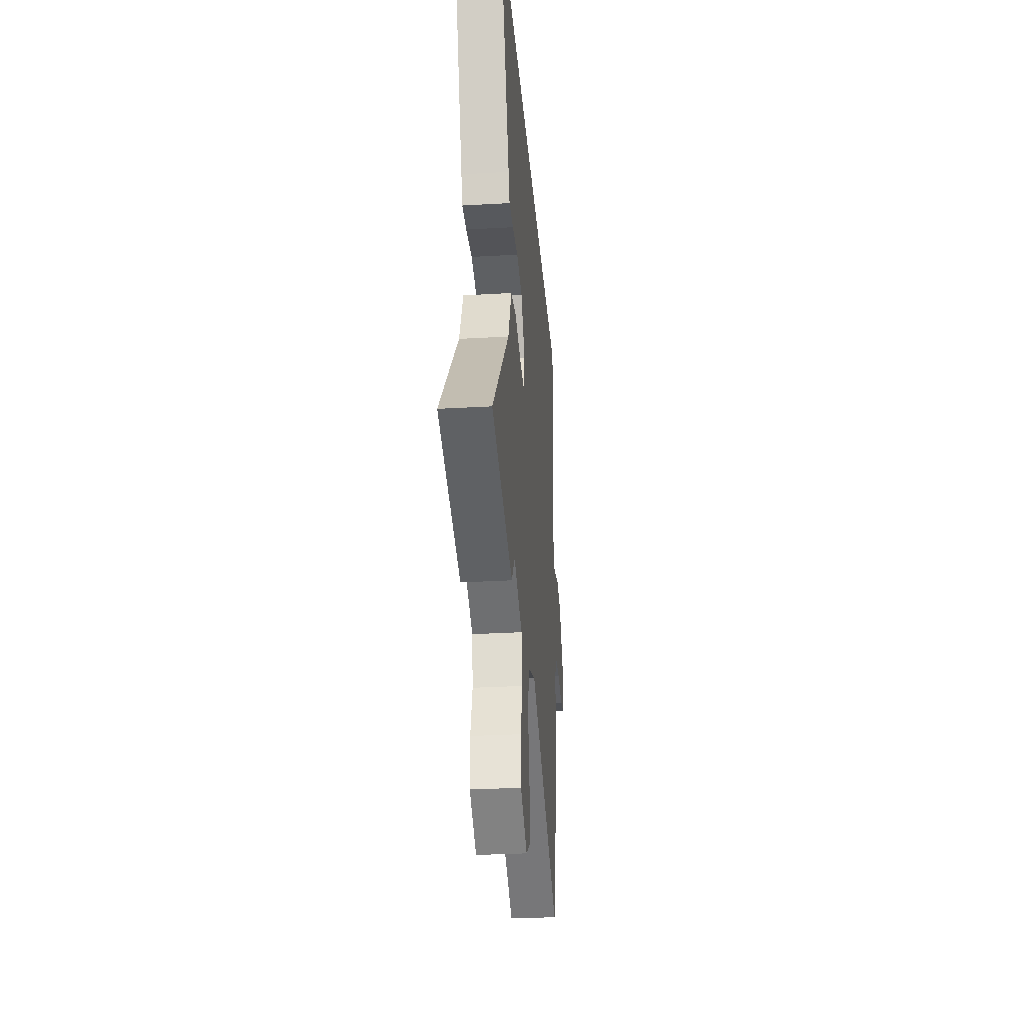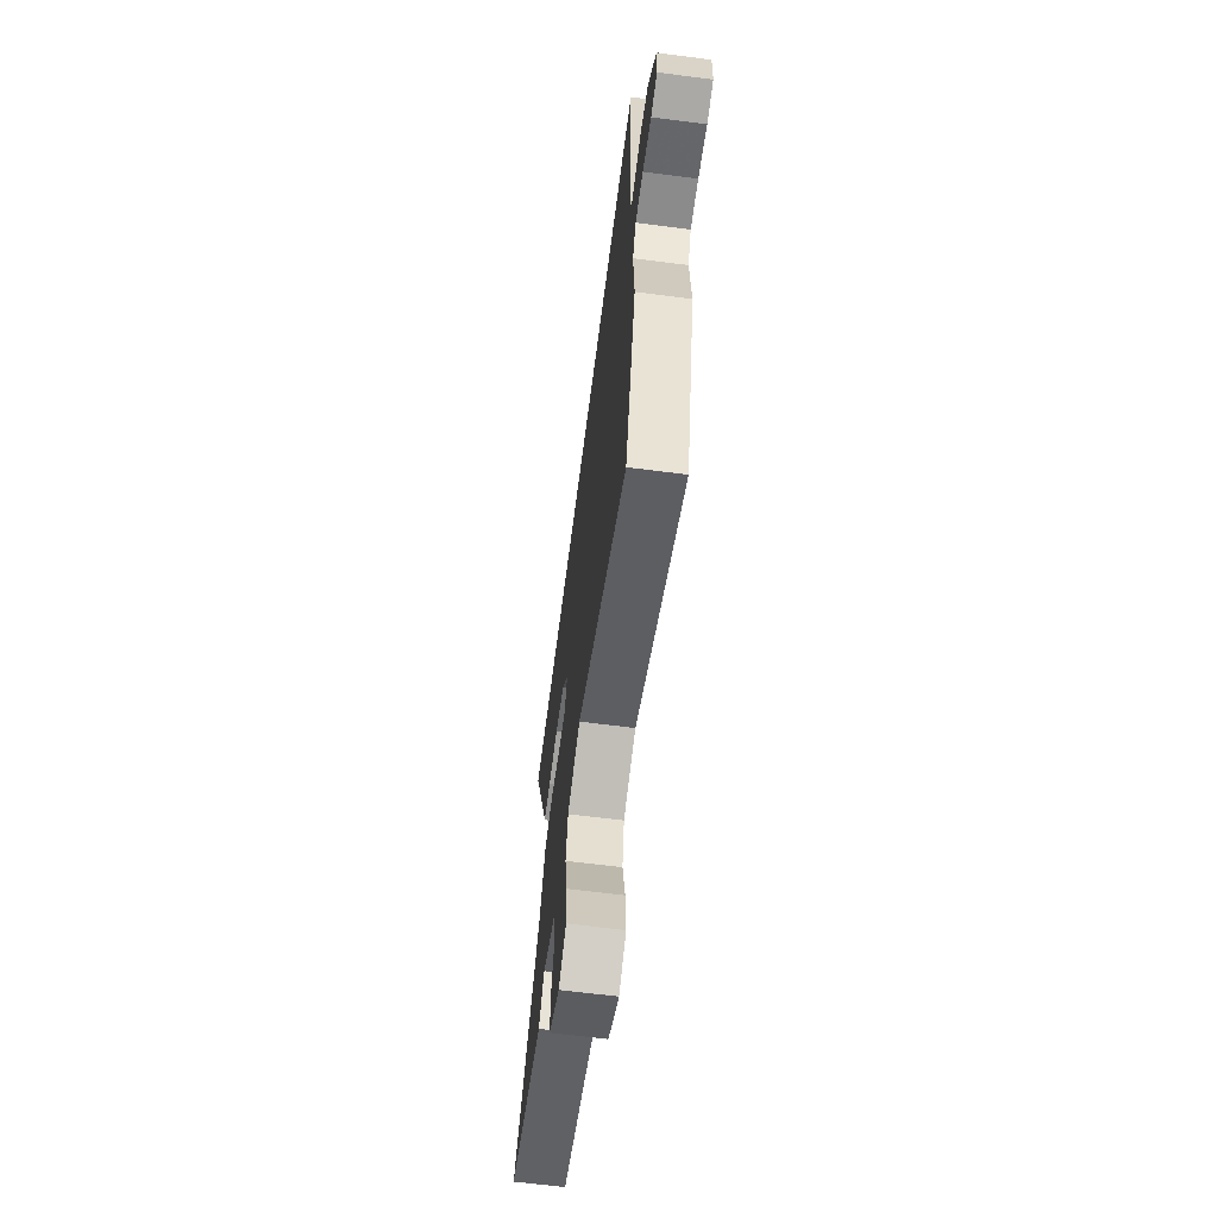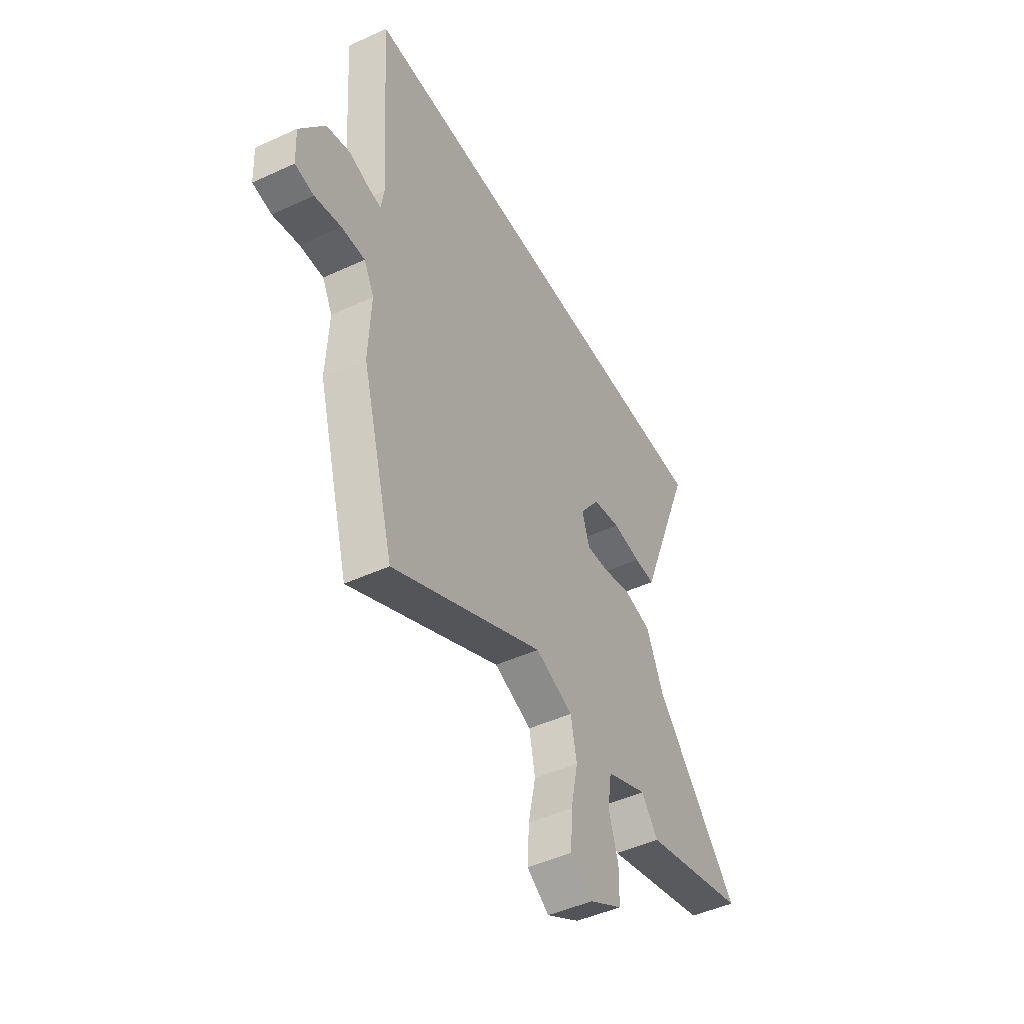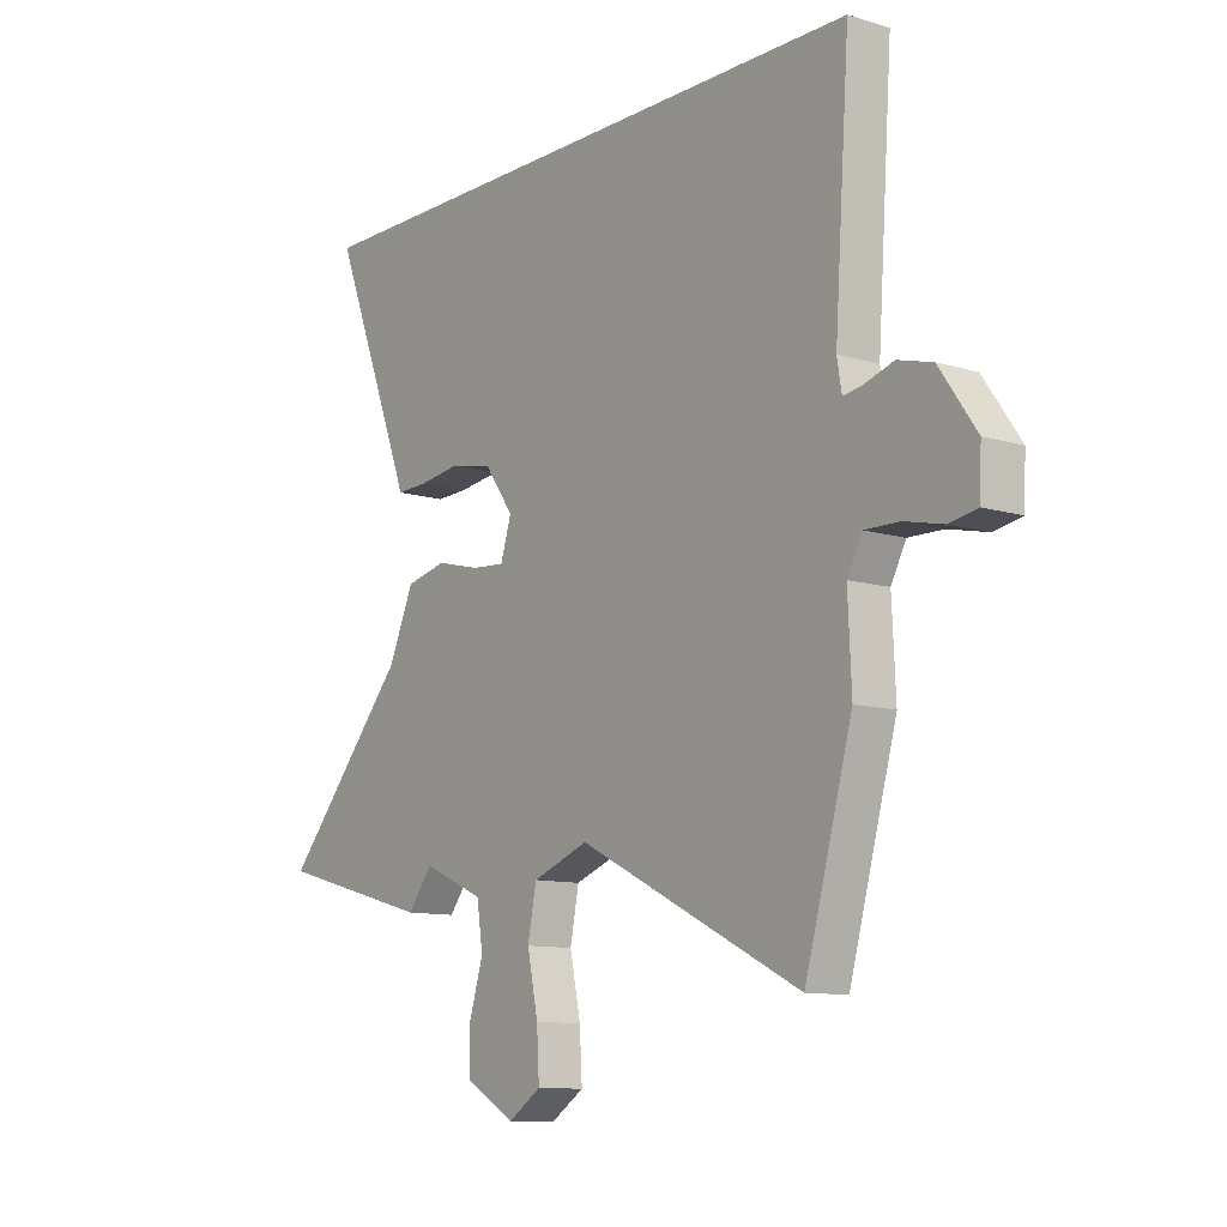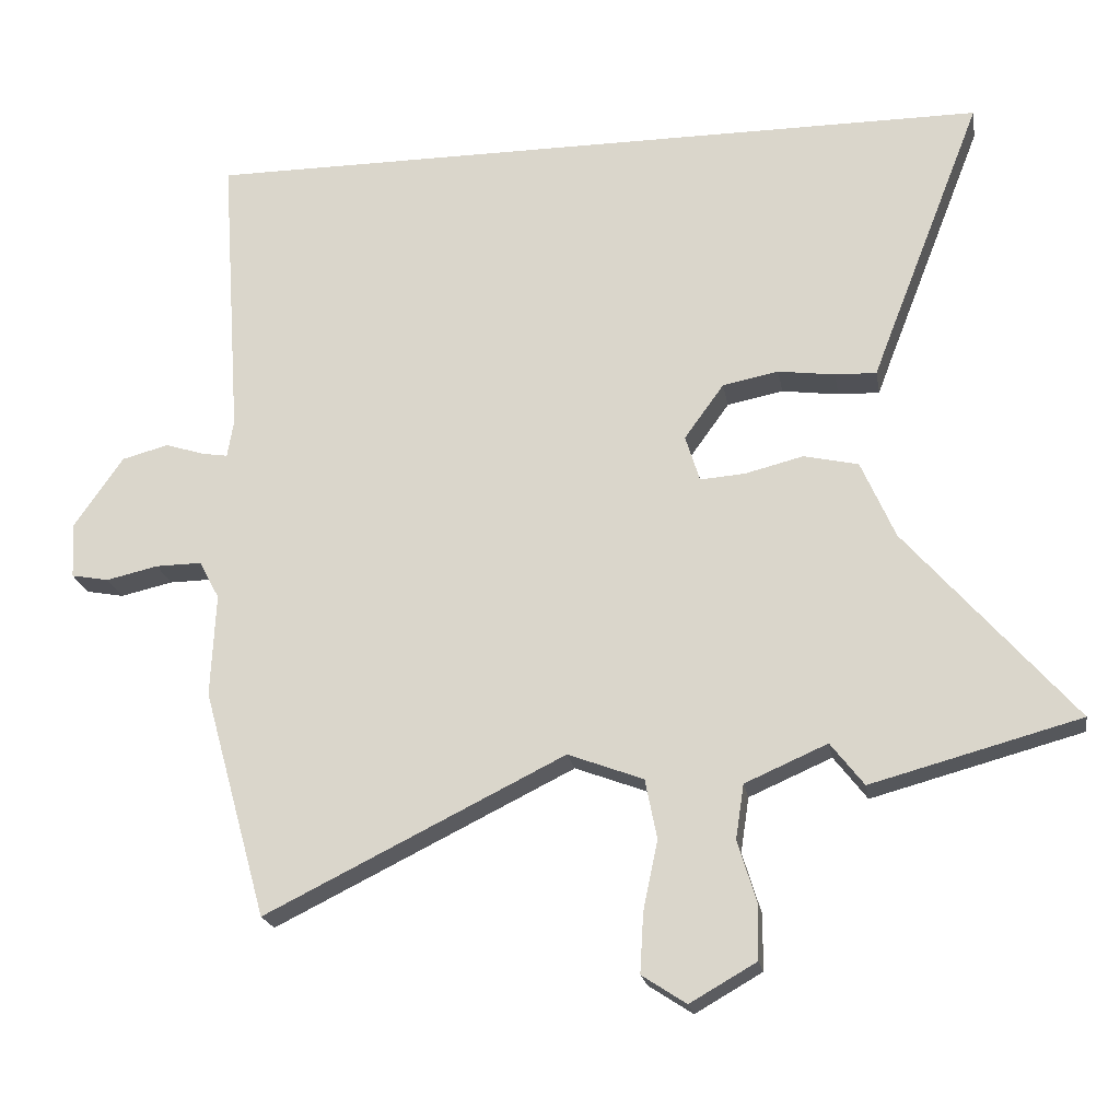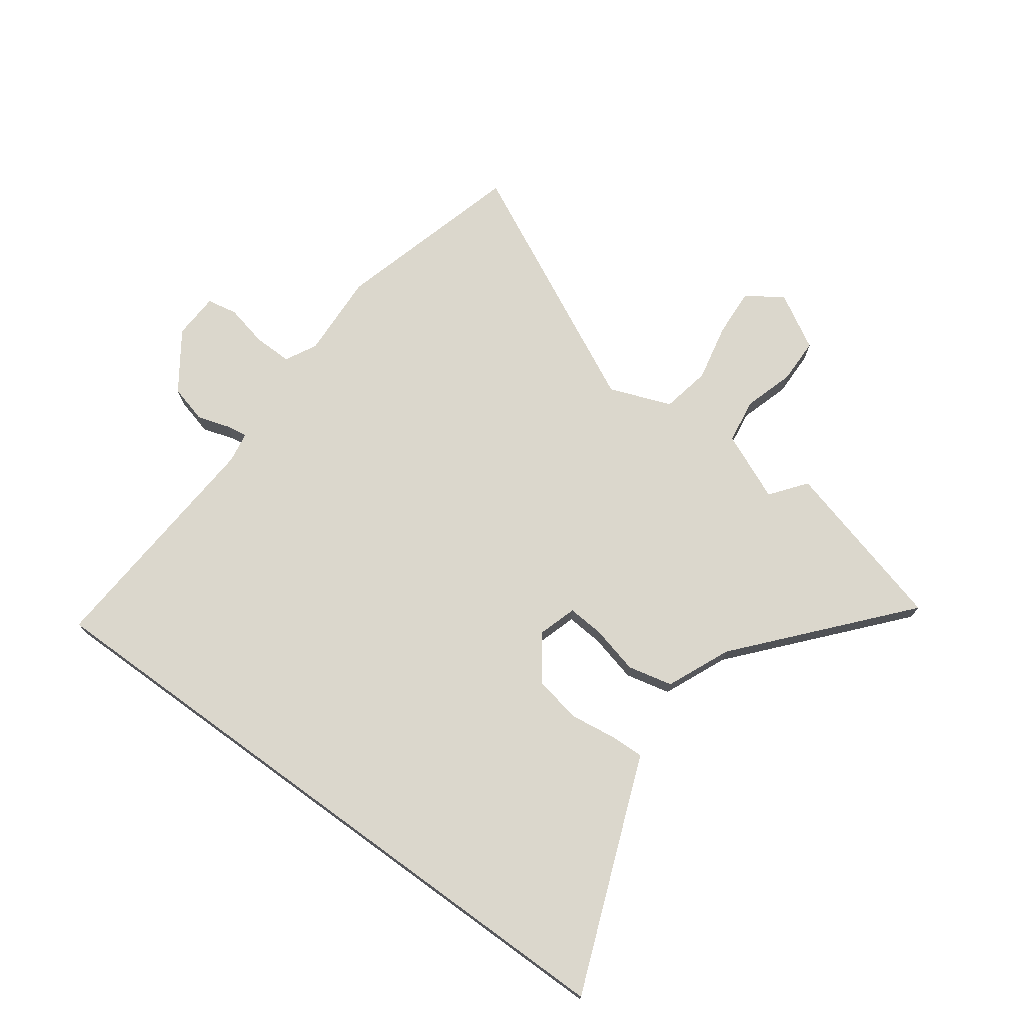
<metadata>
{"format":"obj","ext":"obj","renderer":"f3d","projection":"perspective","resolution":1024,"background":"white","views":[{"elev":-31.2,"azim":94.7,"up":"+Z"},{"elev":-64.8,"azim":-97.4,"up":"+Z"},{"elev":-47.0,"azim":-62.5,"up":"+Z"},{"elev":-10.7,"azim":-127.1,"up":"+Z"},{"elev":-20.8,"azim":9.5,"up":"+Z"},{"elev":73.2,"azim":36.0,"up":"+Y"}]}
</metadata>
<code>
v -0.45 0.07 -0.679
v -0.542 0.07 -0.349
v -0.535 0.07 -0.2
v -0.564 0.07 -0.145
v -0.631 0.07 -0.146
v -0.706 0.07 -0.163
v -0.76 0.07 -0.153
v -0.764 0.07 -0.072
v -0.693 0.07 0.03
v -0.626 0.07 0.048
v -0.569 0.07 0.03
v -0.532 0.07 0.024
v -0.523 0.07 0.078
v -0.552 0.07 0.5
v 0.597 0.07 0.5
v 0.453 0.07 0.131
v 0.436 0.07 0.086
v 0.376 0.07 0.088
v 0.294 0.07 0.099
v 0.213 0.07 0.083
v 0.156 0.07 0.004
v 0.177 0.07 -0.063
v 0.242 0.07 -0.058
v 0.326 0.07 -0.037
v 0.405 0.07 -0.055
v 0.454 0.07 -0.167
v 0.697 0.07 -0.447
v 0.395 0.07 -0.529
v 0.347 0.07 -0.467
v 0.228 0.07 -0.519
v 0.216 0.07 -0.598
v 0.243 0.07 -0.686
v 0.242 0.07 -0.766
v 0.146 0.07 -0.821
v 0.082 0.07 -0.779
v 0.087 0.07 -0.693
v 0.108 0.07 -0.592
v 0.091 0.07 -0.506
v -0.018 0.07 -0.465
v -0.45 0 -0.679
v -0.542 0 -0.349
v -0.535 0 -0.2
v -0.564 0 -0.145
v -0.631 0 -0.146
v -0.706 0 -0.163
v -0.76 0 -0.153
v -0.764 0 -0.072
v -0.693 0 0.03
v -0.626 0 0.048
v -0.569 0 0.03
v -0.532 0 0.024
v -0.523 0 0.078
v -0.552 0 0.5
v 0.597 0 0.5
v 0.453 0 0.131
v 0.436 0 0.086
v 0.376 0 0.088
v 0.294 0 0.099
v 0.213 0 0.083
v 0.156 0 0.004
v 0.177 0 -0.063
v 0.242 0 -0.058
v 0.326 0 -0.037
v 0.405 0 -0.055
v 0.454 0 -0.167
v 0.697 0 -0.447
v 0.395 0 -0.529
v 0.347 0 -0.467
v 0.228 0 -0.519
v 0.216 0 -0.598
v 0.243 0 -0.686
v 0.242 0 -0.766
v 0.146 0 -0.821
v 0.082 0 -0.779
v 0.087 0 -0.693
v 0.108 0 -0.592
v 0.091 0 -0.506
v -0.018 0 -0.465
f 35 36 37
f 34 35 37
f 33 34 37
f 32 33 37
f 31 32 37
f 30 31 37 38
f 29 30 38 39
f 26 27 28 29
f 26 29 39
f 25 26 39
f 24 25 39
f 23 24 39
f 16 17 18 19
f 16 19 20
f 15 16 20
f 14 15 20
f 13 14 20
f 12 13 20 21
f 9 10 11
f 8 9 11
f 7 8 11
f 6 7 11
f 5 6 11
f 4 5 11 12
f 12 21 22
f 4 12 22
f 3 4 22
f 22 23 39
f 3 22 39
f 2 3 39
f 1 2 39
f 76 75 74
f 76 74 73
f 76 73 72
f 76 72 71
f 76 71 70
f 77 76 70 69
f 78 77 69 68
f 68 67 66 65
f 78 68 65
f 78 65 64
f 78 64 63
f 78 63 62
f 58 57 56 55
f 59 58 55
f 59 55 54
f 59 54 53
f 59 53 52
f 60 59 52 51
f 50 49 48
f 50 48 47
f 50 47 46
f 50 46 45
f 50 45 44
f 51 50 44 43
f 61 60 51
f 61 51 43
f 61 43 42
f 78 62 61
f 78 61 42
f 78 42 41
f 78 41 40
f 1 40 41 2
f 2 41 42 3
f 3 42 43 4
f 4 43 44 5
f 5 44 45 6
f 6 45 46 7
f 7 46 47 8
f 8 47 48 9
f 9 48 49 10
f 10 49 50 11
f 11 50 51 12
f 12 51 52 13
f 13 52 53 14
f 14 53 54 15
f 15 54 55 16
f 16 55 56 17
f 17 56 57 18
f 18 57 58 19
f 19 58 59 20
f 20 59 60 21
f 21 60 61 22
f 22 61 62 23
f 23 62 63 24
f 24 63 64 25
f 25 64 65 26
f 26 65 66 27
f 27 66 67 28
f 28 67 68 29
f 29 68 69 30
f 30 69 70 31
f 31 70 71 32
f 32 71 72 33
f 33 72 73 34
f 34 73 74 35
f 35 74 75 36
f 36 75 76 37
f 37 76 77 38
f 38 77 78 39
f 39 78 40 1

</code>
